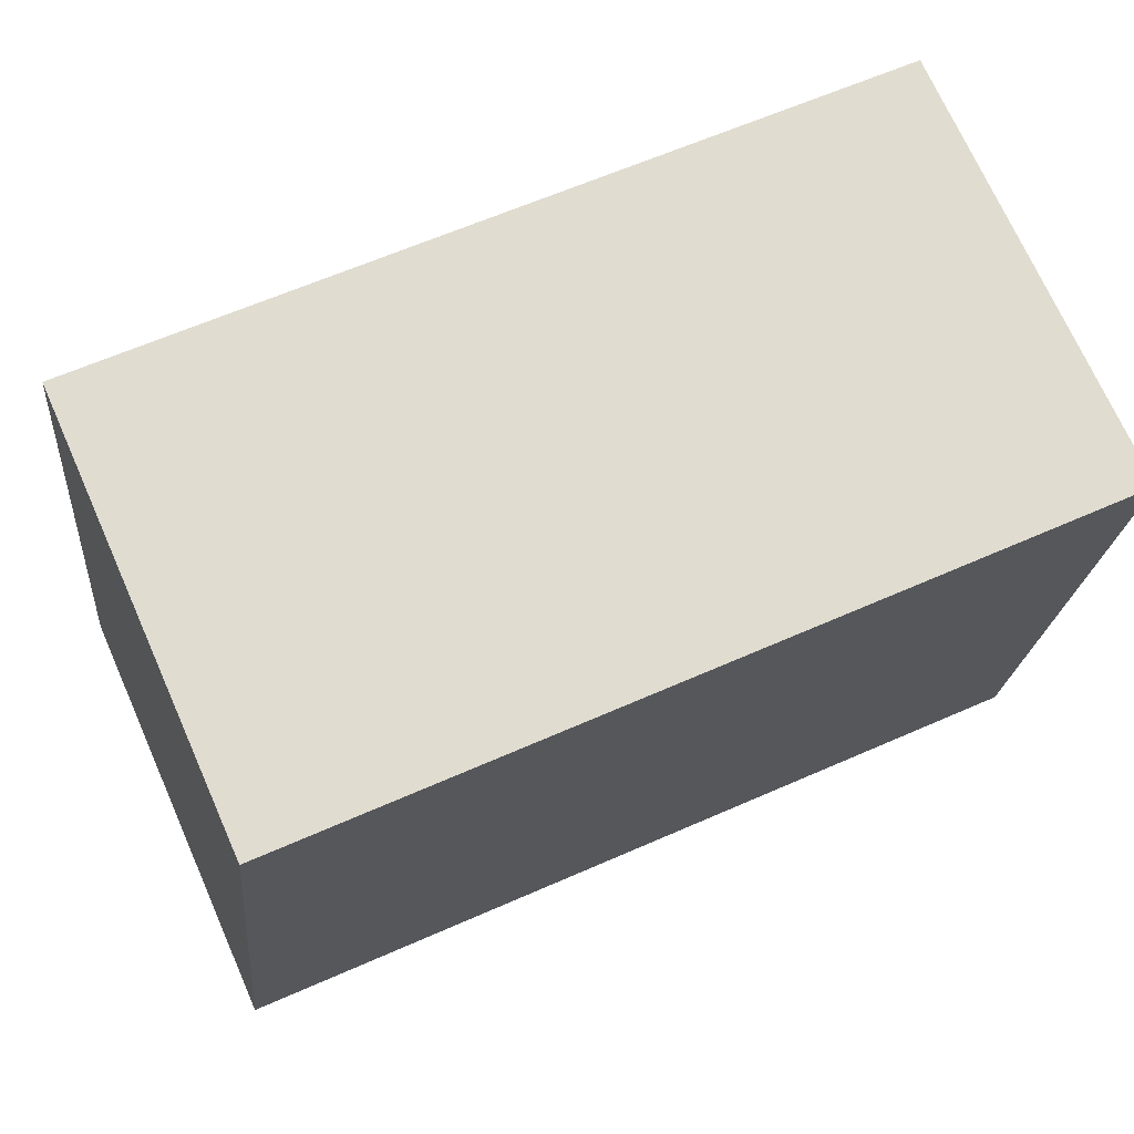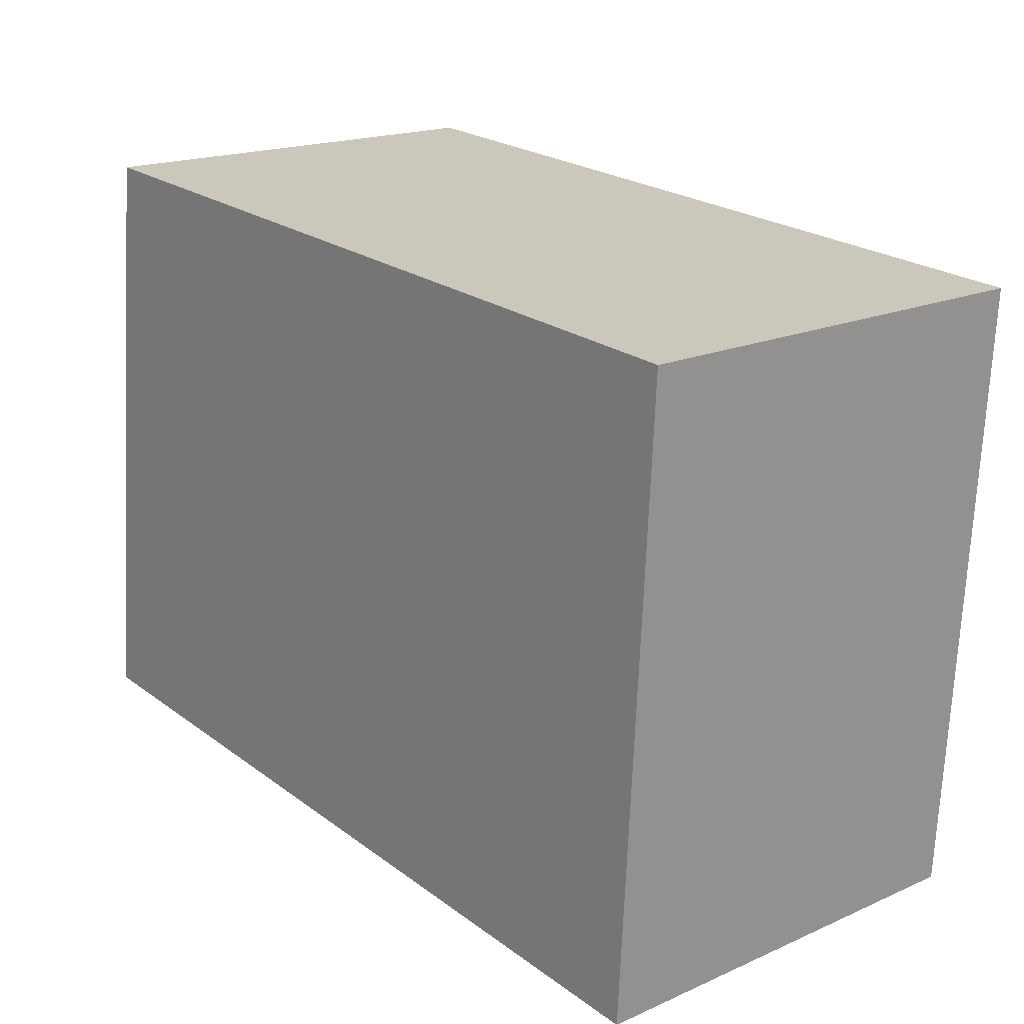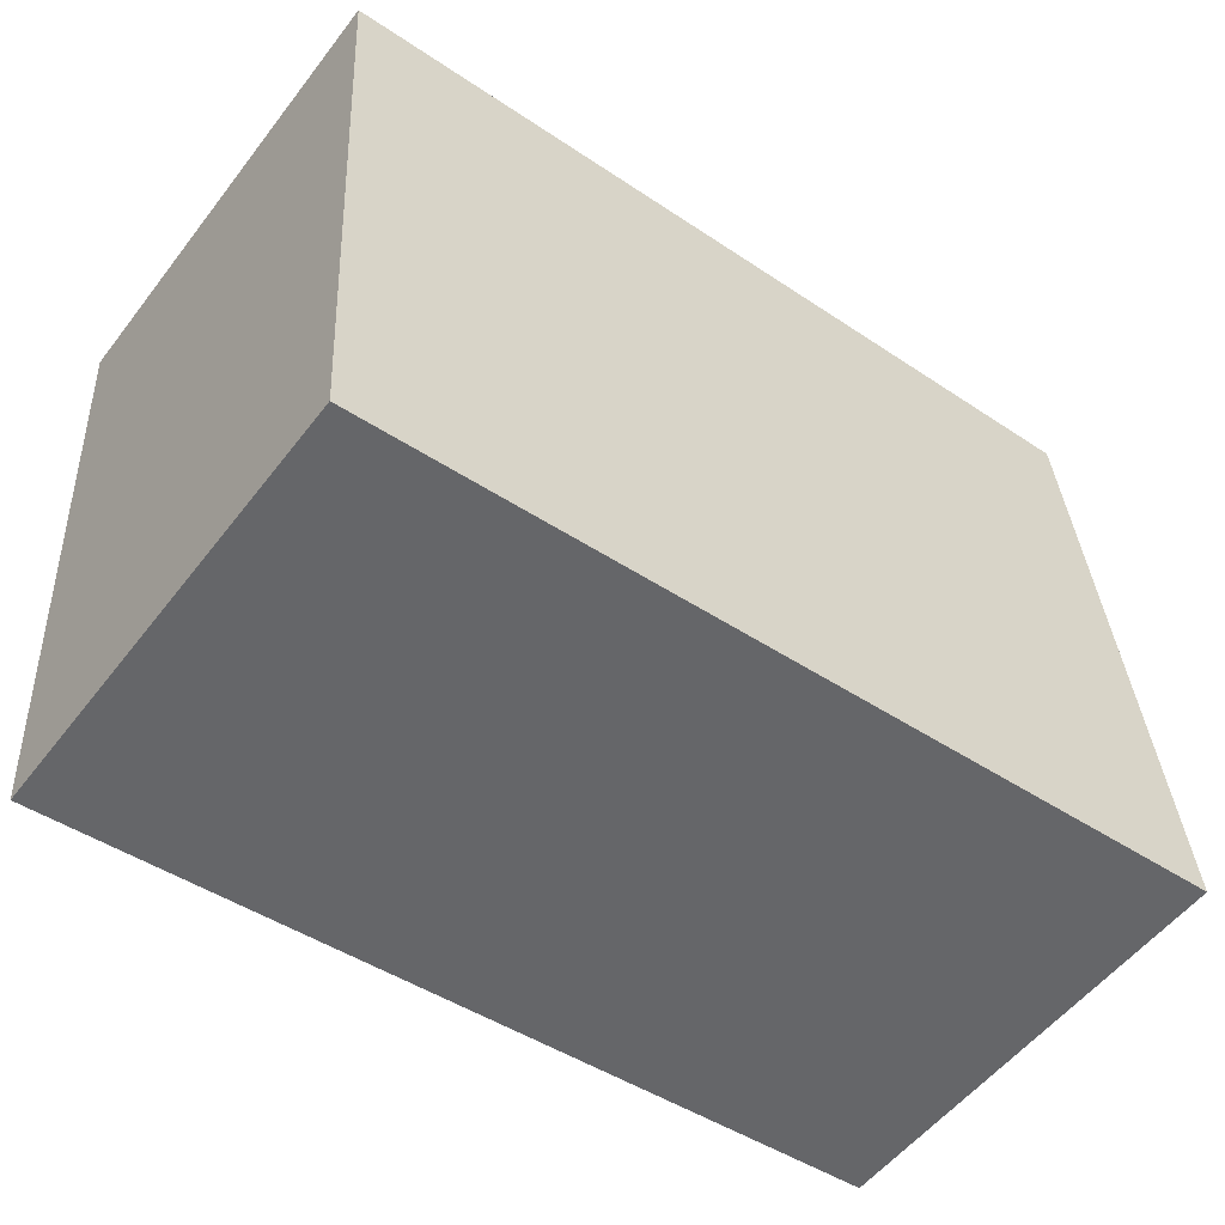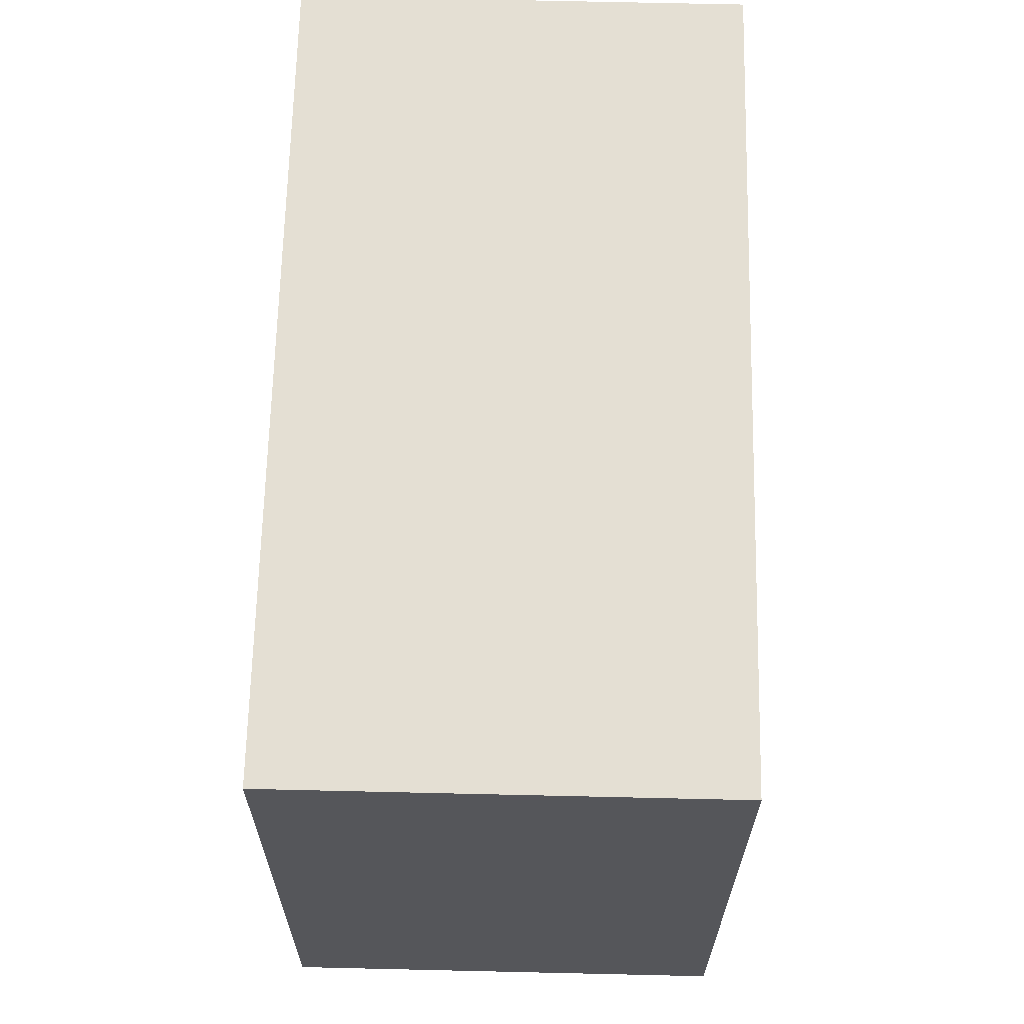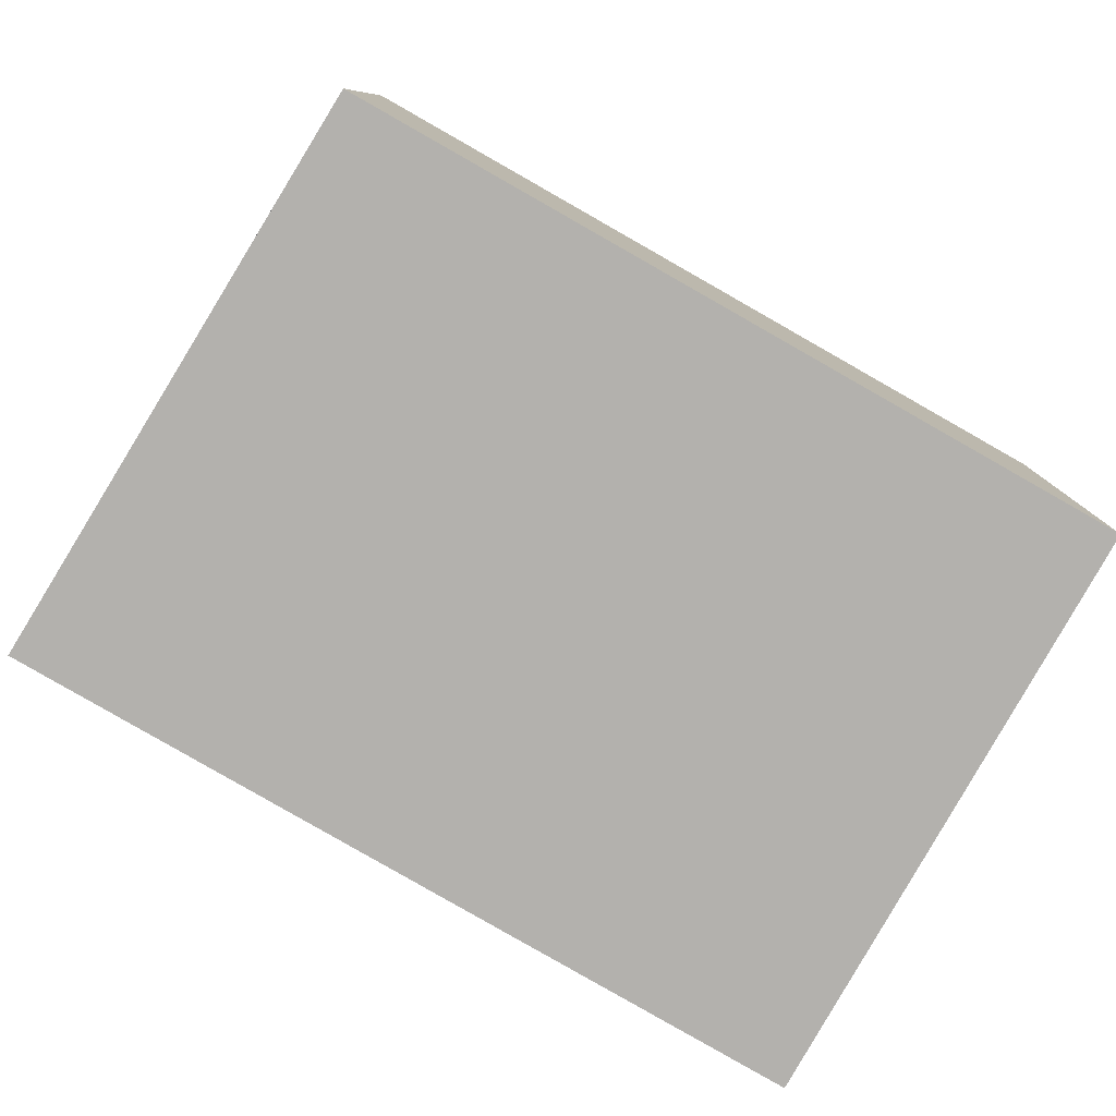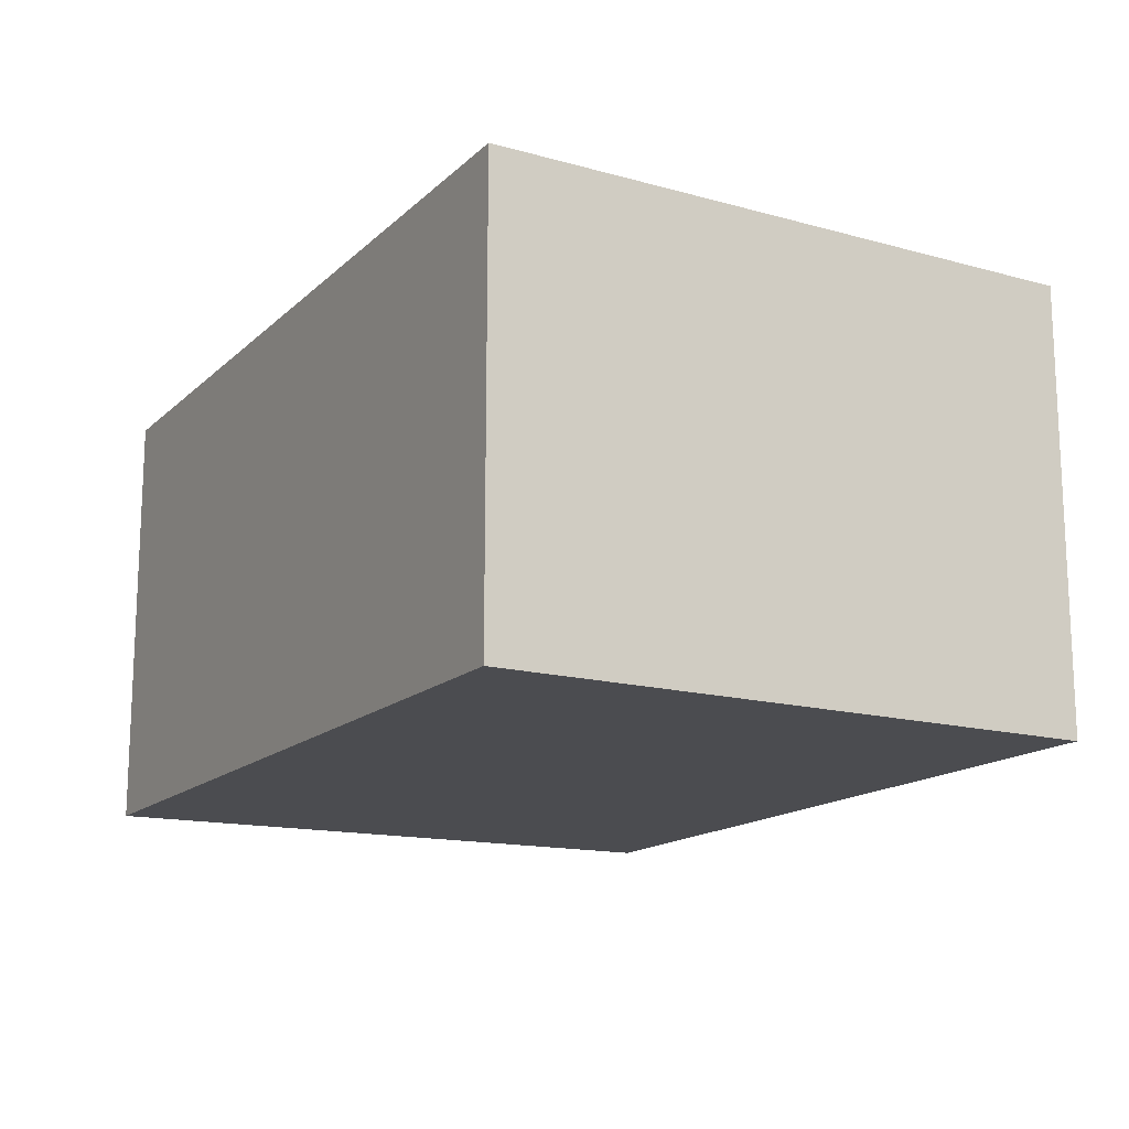
<metadata>
{"format":"obj","ext":"obj","renderer":"f3d","projection":"perspective","resolution":1024,"background":"white","views":[{"elev":71.8,"azim":-24.0,"up":"+Z"},{"elev":18.3,"azim":49.7,"up":"+Z"},{"elev":-54.4,"azim":143.1,"up":"+Z"},{"elev":70.5,"azim":-88.7,"up":"+Z"},{"elev":-79.2,"azim":-25.6,"up":"+Y"},{"elev":-15.2,"azim":-114.3,"up":"+Y"}]}
</metadata>
<code>
v  0 2.119 1.298e-16
v  4.245 2.119 2.648
v  4.076 2.119 -0.344
v  0.32 2.119 2.919
v  4.245 -1.621e-16 2.648
v  4.076 2.106e-17 -0.344
v  0 0 0
v  0.32 -1.787e-16 2.919
g defaultobject
f 1 2 3
f 2 1 4
f 5 3 2
f 3 5 6
f 6 1 3
f 1 6 7
f 7 4 1
f 4 7 8
f 8 2 4
f 2 8 5
f 5 7 6
f 7 5 8

</code>
